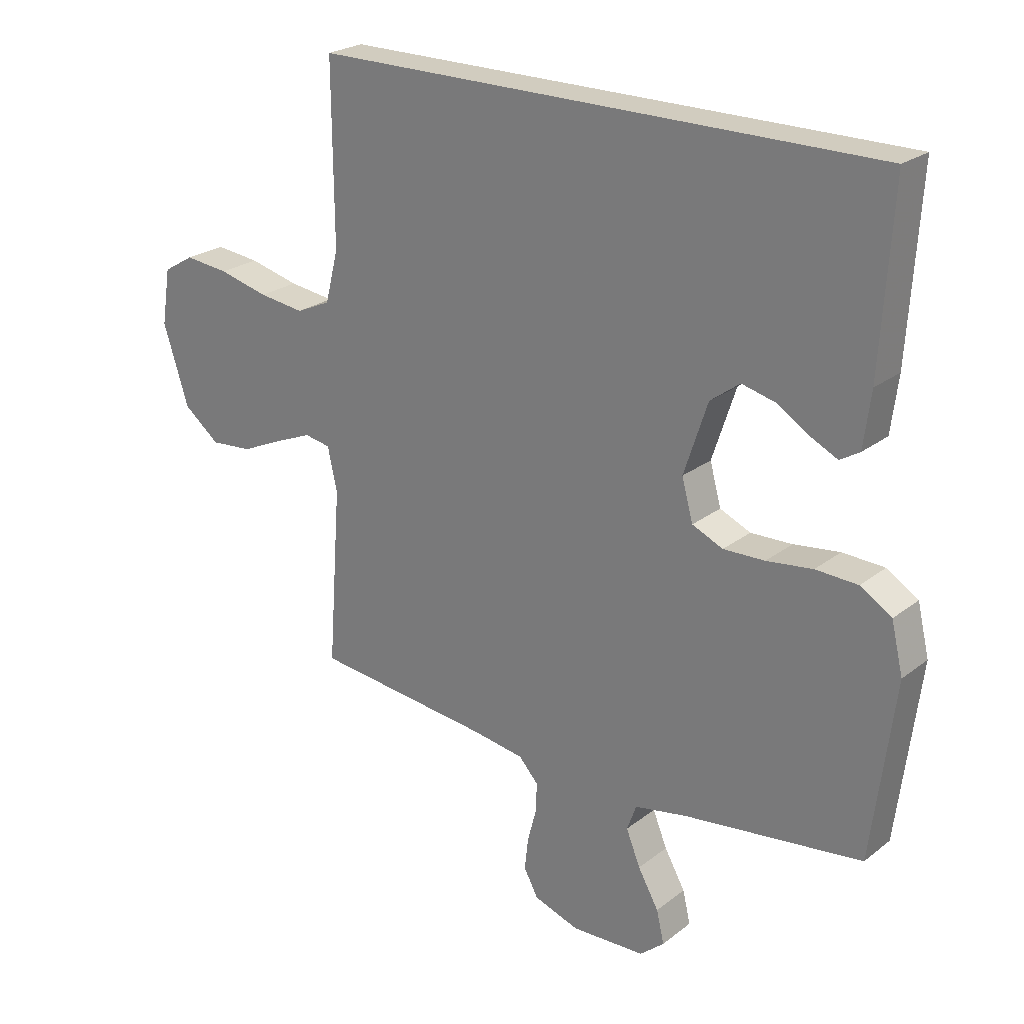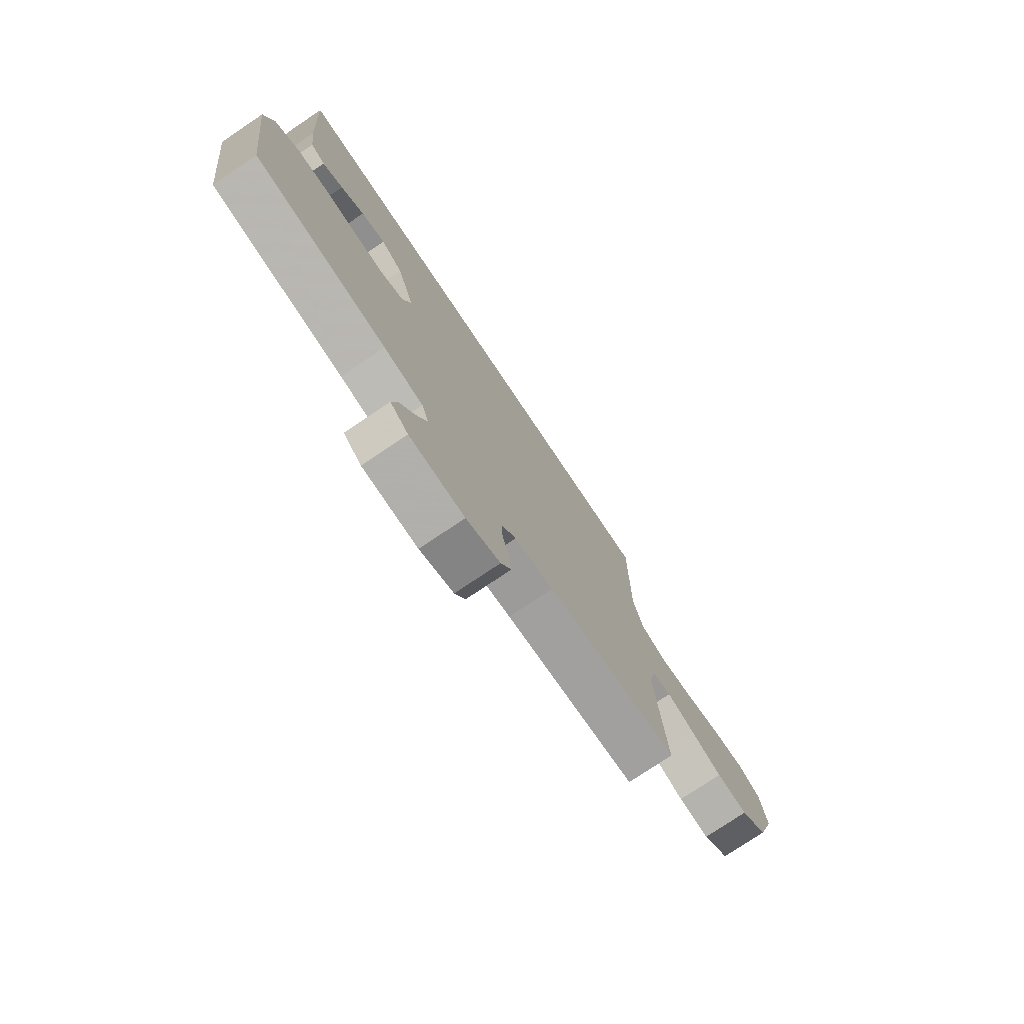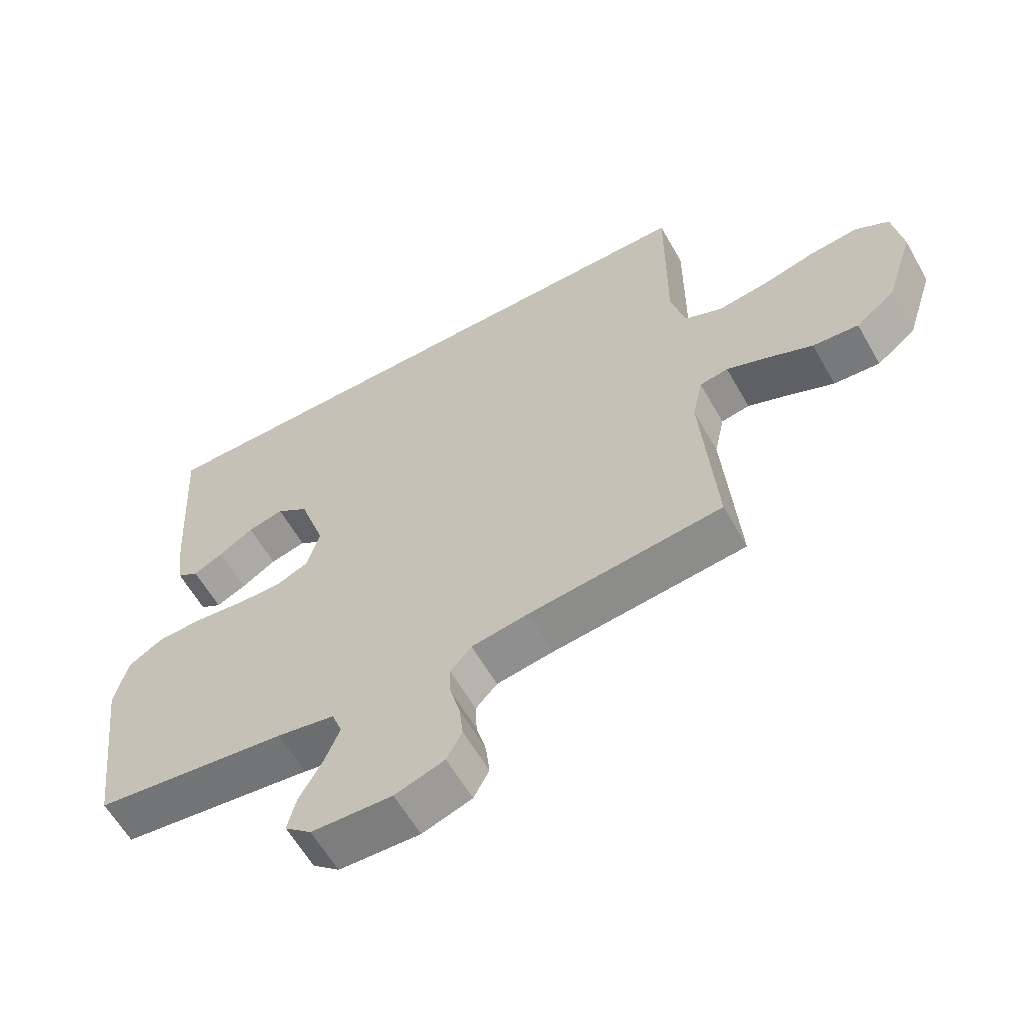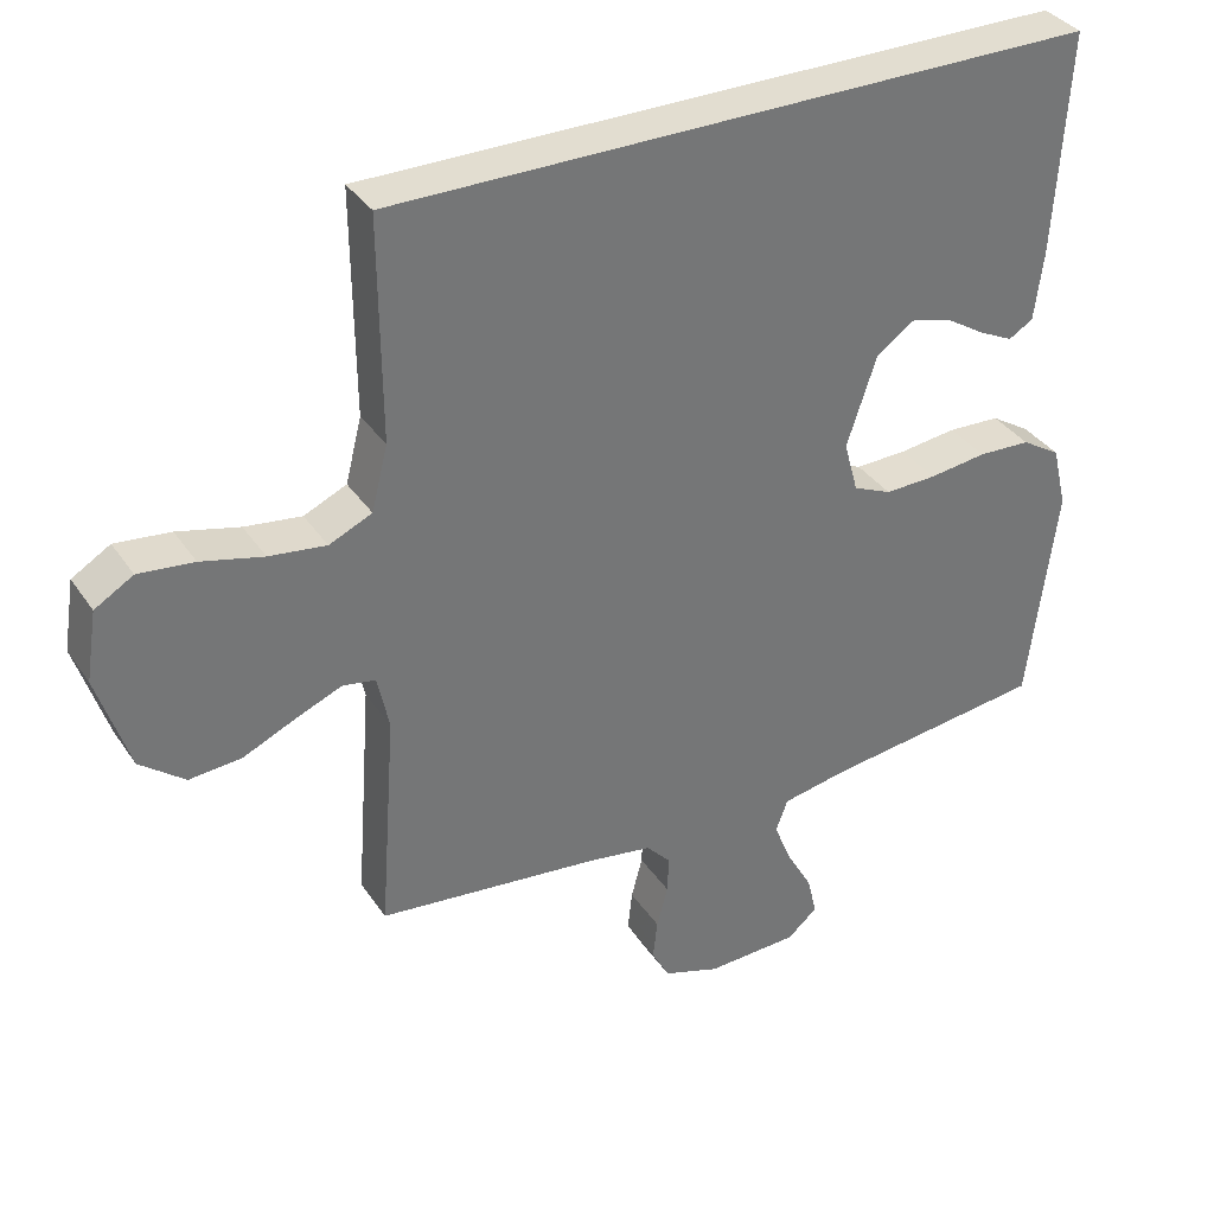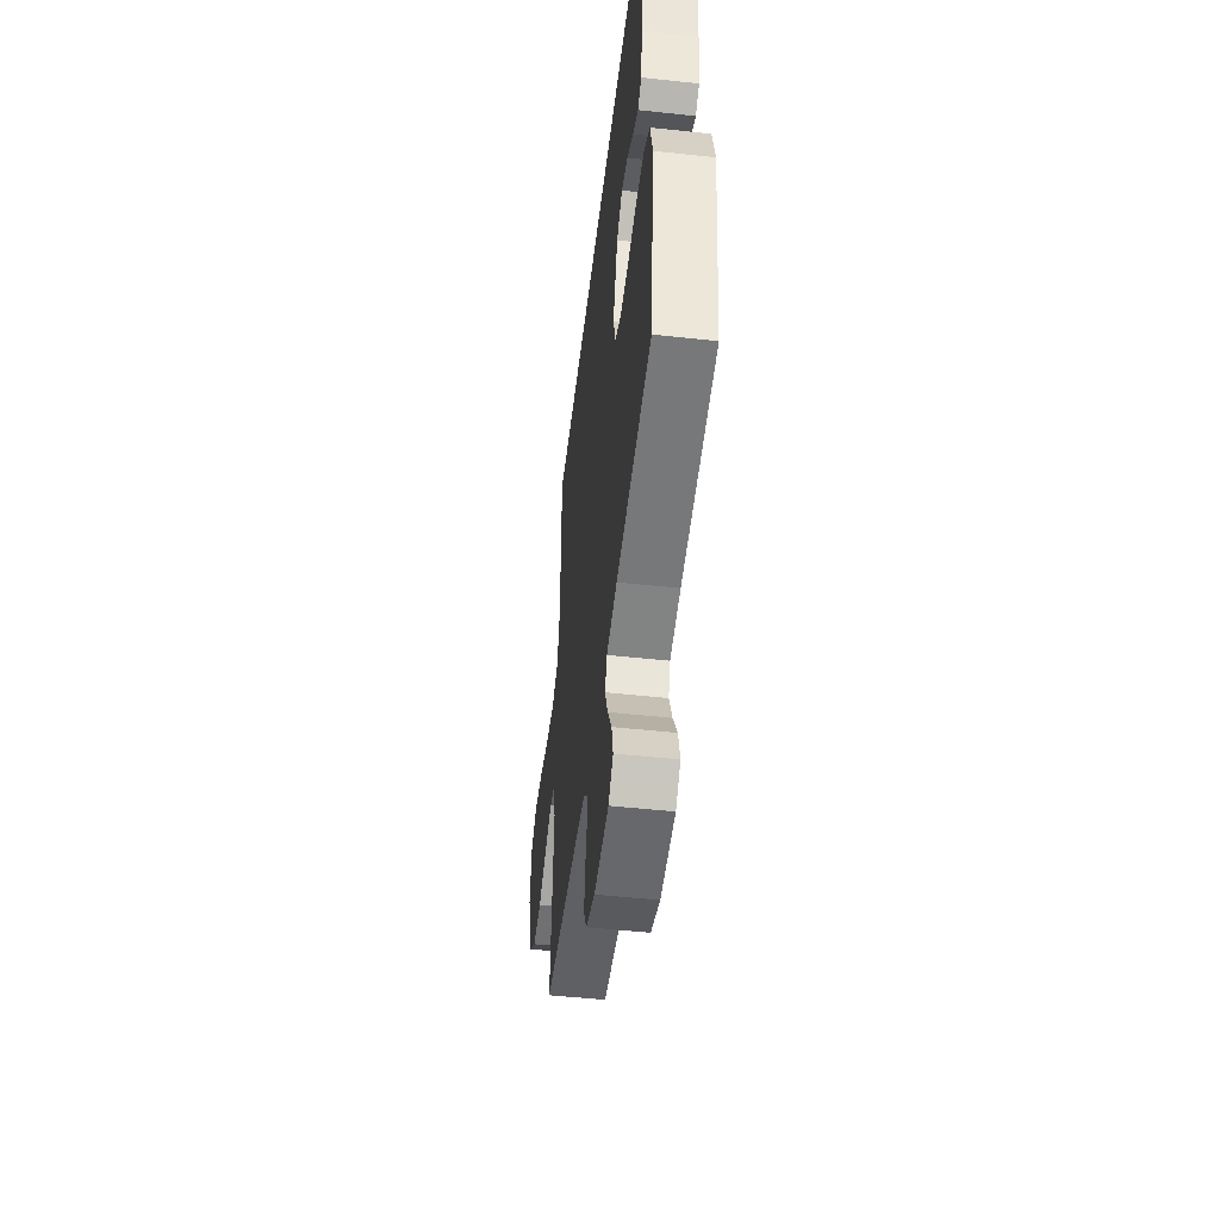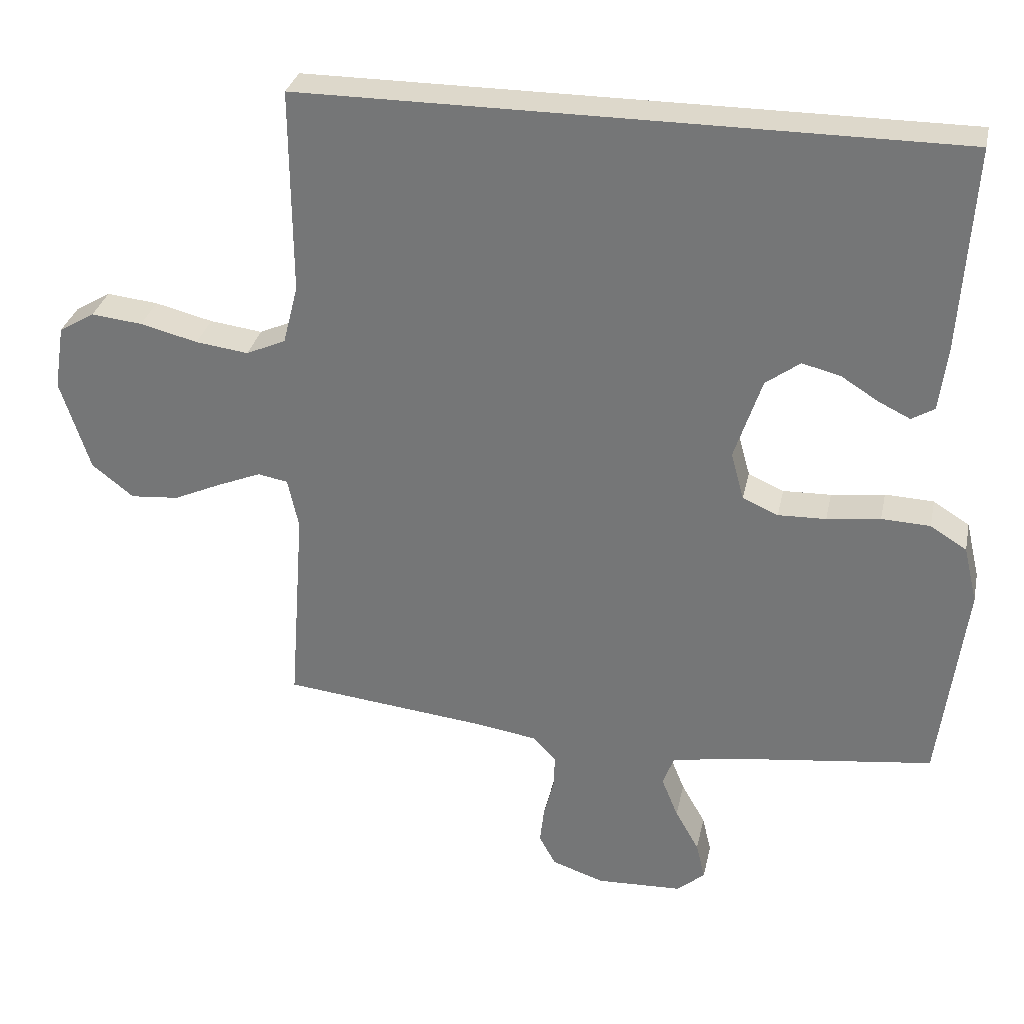
<metadata>
{"format":"obj","ext":"obj","renderer":"f3d","projection":"perspective","resolution":1024,"background":"white","views":[{"elev":23.8,"azim":-141.7,"up":"+Z"},{"elev":-76.7,"azim":-56.1,"up":"+Z"},{"elev":-60.6,"azim":29.5,"up":"+Z"},{"elev":35.3,"azim":150.6,"up":"+Z"},{"elev":-50.2,"azim":-96.8,"up":"+Z"},{"elev":31.2,"azim":-168.1,"up":"+Z"}]}
</metadata>
<code>
v -0.486 0.07 0.5
v 0.466 0.07 0.5
v 0.464 0.07 0.2
v 0.486 0.07 0.113
v 0.544 0.07 0.087
v 0.621 0.07 0.097
v 0.705 0.07 0.118
v 0.78 0.07 0.126
v 0.832 0.07 0.095
v 0.847 0.07 0
v 0.804 0.07 -0.134
v 0.743 0.07 -0.182
v 0.672 0.07 -0.176
v 0.601 0.07 -0.144
v 0.538 0.07 -0.118
v 0.494 0.07 -0.126
v 0.478 0.07 -0.2
v 0.5 0.07 -0.5
v 0.2 0.07 -0.533
v 0.111 0.07 -0.547
v 0.078 0.07 -0.583
v 0.08 0.07 -0.633
v 0.095 0.07 -0.69
v 0.101 0.07 -0.744
v 0.077 0.07 -0.789
v 0 0.07 -0.815
v -0.125 0.07 -0.81
v -0.166 0.07 -0.775
v -0.153 0.07 -0.72
v -0.118 0.07 -0.658
v -0.094 0.07 -0.599
v -0.11 0.07 -0.555
v -0.2 0.07 -0.538
v -0.5 0.07 -0.5
v -0.538 0.07 -0.2
v -0.518 0.07 -0.116
v -0.465 0.07 -0.083
v -0.394 0.07 -0.08
v -0.316 0.07 -0.09
v -0.246 0.07 -0.092
v -0.194 0.07 -0.069
v -0.175 0.07 0
v -0.215 0.07 0.121
v -0.265 0.07 0.158
v -0.321 0.07 0.144
v -0.375 0.07 0.11
v -0.422 0.07 0.087
v -0.455 0.07 0.107
v -0.467 0.07 0.2
v -0.486 0 0.5
v 0.466 0 0.5
v 0.464 0 0.2
v 0.486 0 0.113
v 0.544 0 0.087
v 0.621 0 0.097
v 0.705 0 0.118
v 0.78 0 0.126
v 0.832 0 0.095
v 0.847 0 0
v 0.804 0 -0.134
v 0.743 0 -0.182
v 0.672 0 -0.176
v 0.601 0 -0.144
v 0.538 0 -0.118
v 0.494 0 -0.126
v 0.478 0 -0.2
v 0.5 0 -0.5
v 0.2 0 -0.533
v 0.111 0 -0.547
v 0.078 0 -0.583
v 0.08 0 -0.633
v 0.095 0 -0.69
v 0.101 0 -0.744
v 0.077 0 -0.789
v 0 0 -0.815
v -0.125 0 -0.81
v -0.166 0 -0.775
v -0.153 0 -0.72
v -0.118 0 -0.658
v -0.094 0 -0.599
v -0.11 0 -0.555
v -0.2 0 -0.538
v -0.5 0 -0.5
v -0.538 0 -0.2
v -0.518 0 -0.116
v -0.465 0 -0.083
v -0.394 0 -0.08
v -0.316 0 -0.09
v -0.246 0 -0.092
v -0.194 0 -0.069
v -0.175 0 0
v -0.215 0 0.121
v -0.265 0 0.158
v -0.321 0 0.144
v -0.375 0 0.11
v -0.422 0 0.087
v -0.455 0 0.107
v -0.467 0 0.2
f 48 49 1
f 47 48 1
f 46 47 1
f 45 46 1
f 44 45 1 2
f 43 44 2 3
f 42 43 3 4
f 41 42 4 5
f 40 41 5 6
f 37 38 39
f 36 37 39
f 35 36 39
f 34 35 39
f 33 34 39
f 32 33 39 40
f 31 32 40 6
f 28 29 30
f 27 28 30
f 26 27 30
f 25 26 30
f 24 25 30
f 23 24 30
f 22 23 30
f 21 22 30 31
f 31 6 7
f 21 31 7
f 20 21 7
f 17 18 19
f 16 17 19 20
f 12 13 14
f 11 12 14
f 10 11 14
f 9 10 14
f 8 9 14
f 7 8 14
f 7 14 15
f 16 20 7
f 7 15 16
f 50 98 97
f 50 97 96
f 50 96 95
f 50 95 94
f 51 50 94 93
f 52 51 93 92
f 53 52 92 91
f 54 53 91 90
f 55 54 90 89
f 88 87 86
f 88 86 85
f 88 85 84
f 88 84 83
f 88 83 82
f 89 88 82 81
f 55 89 81 80
f 79 78 77
f 79 77 76
f 79 76 75
f 79 75 74
f 79 74 73
f 79 73 72
f 79 72 71
f 80 79 71 70
f 56 55 80
f 56 80 70
f 56 70 69
f 68 67 66
f 69 68 66 65
f 63 62 61
f 63 61 60
f 63 60 59
f 63 59 58
f 63 58 57
f 63 57 56
f 64 63 56
f 56 69 65
f 65 64 56
f 1 50 51 2
f 2 51 52 3
f 3 52 53 4
f 4 53 54 5
f 5 54 55 6
f 6 55 56 7
f 7 56 57 8
f 8 57 58 9
f 9 58 59 10
f 10 59 60 11
f 11 60 61 12
f 12 61 62 13
f 13 62 63 14
f 14 63 64 15
f 15 64 65 16
f 16 65 66 17
f 17 66 67 18
f 18 67 68 19
f 19 68 69 20
f 20 69 70 21
f 21 70 71 22
f 22 71 72 23
f 23 72 73 24
f 24 73 74 25
f 25 74 75 26
f 26 75 76 27
f 27 76 77 28
f 28 77 78 29
f 29 78 79 30
f 30 79 80 31
f 31 80 81 32
f 32 81 82 33
f 33 82 83 34
f 34 83 84 35
f 35 84 85 36
f 36 85 86 37
f 37 86 87 38
f 38 87 88 39
f 39 88 89 40
f 40 89 90 41
f 41 90 91 42
f 42 91 92 43
f 43 92 93 44
f 44 93 94 45
f 45 94 95 46
f 46 95 96 47
f 47 96 97 48
f 48 97 98 49
f 49 98 50 1

</code>
